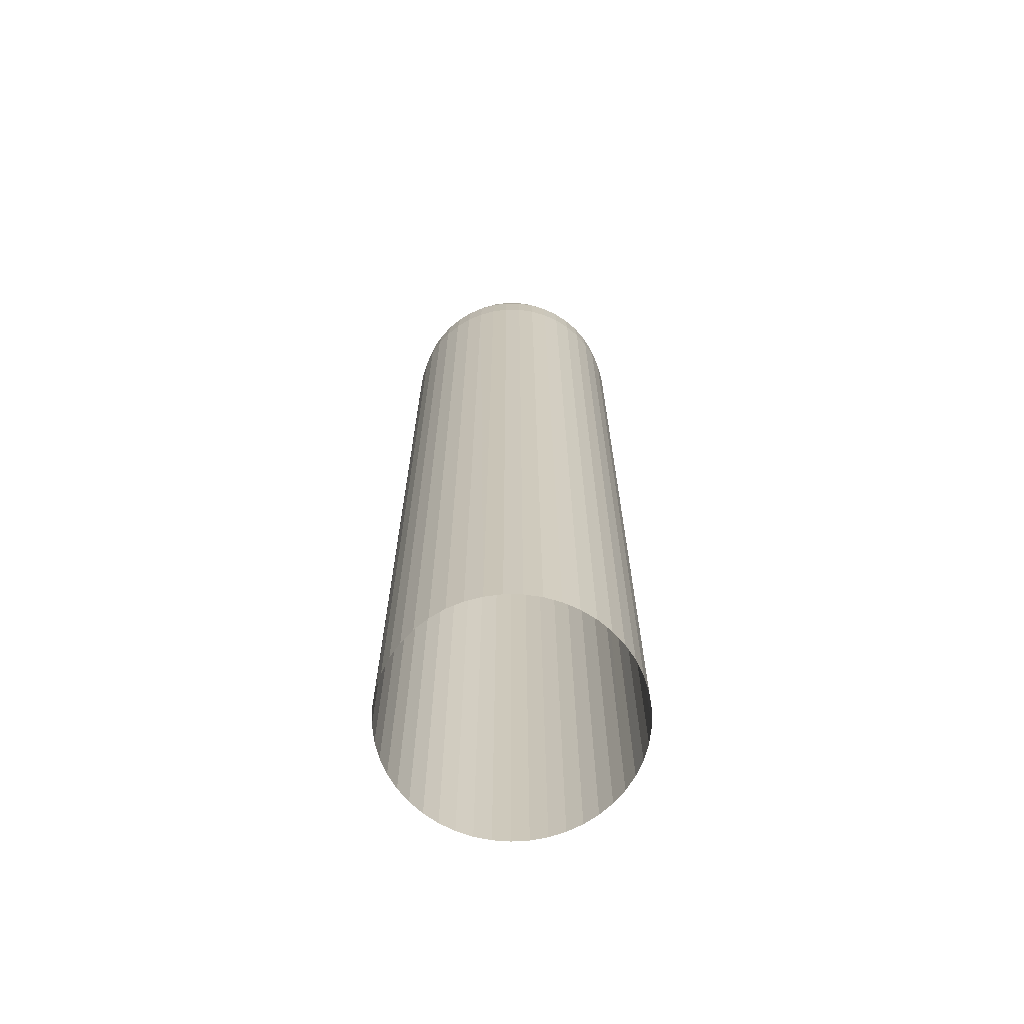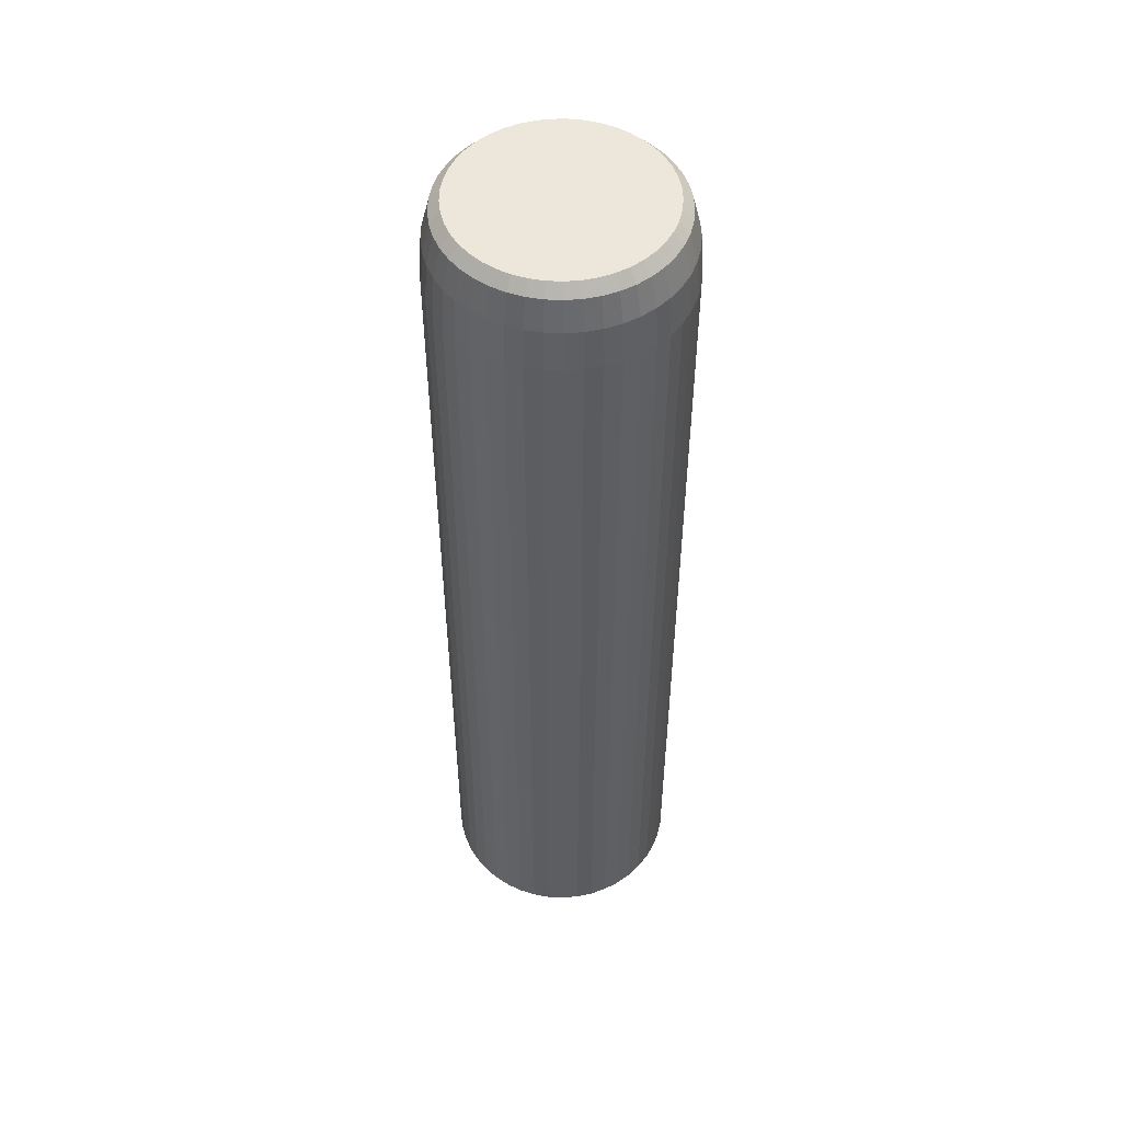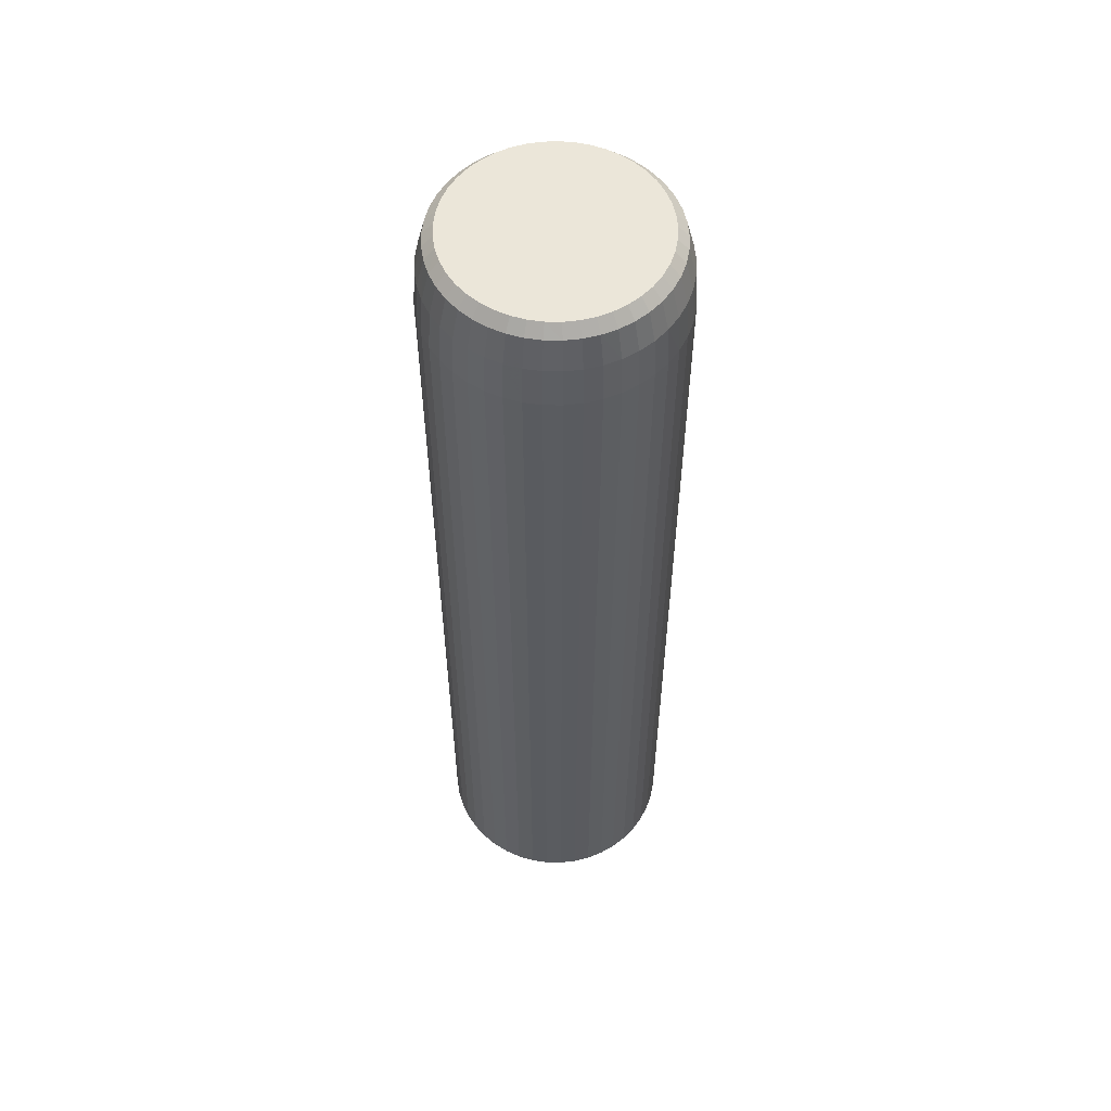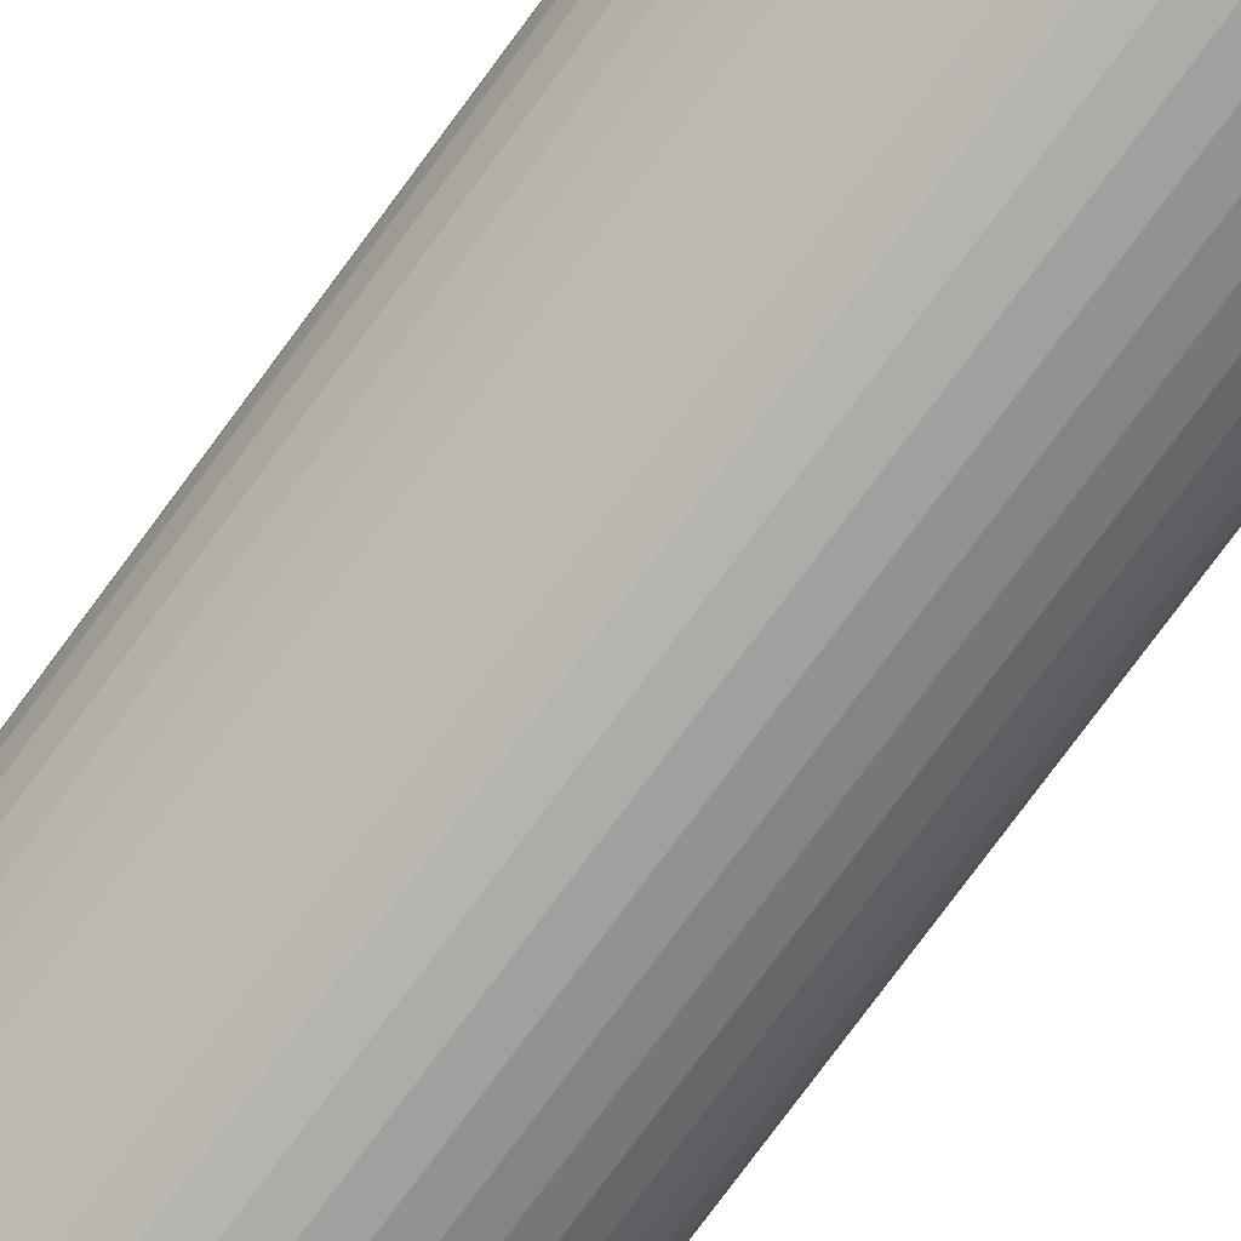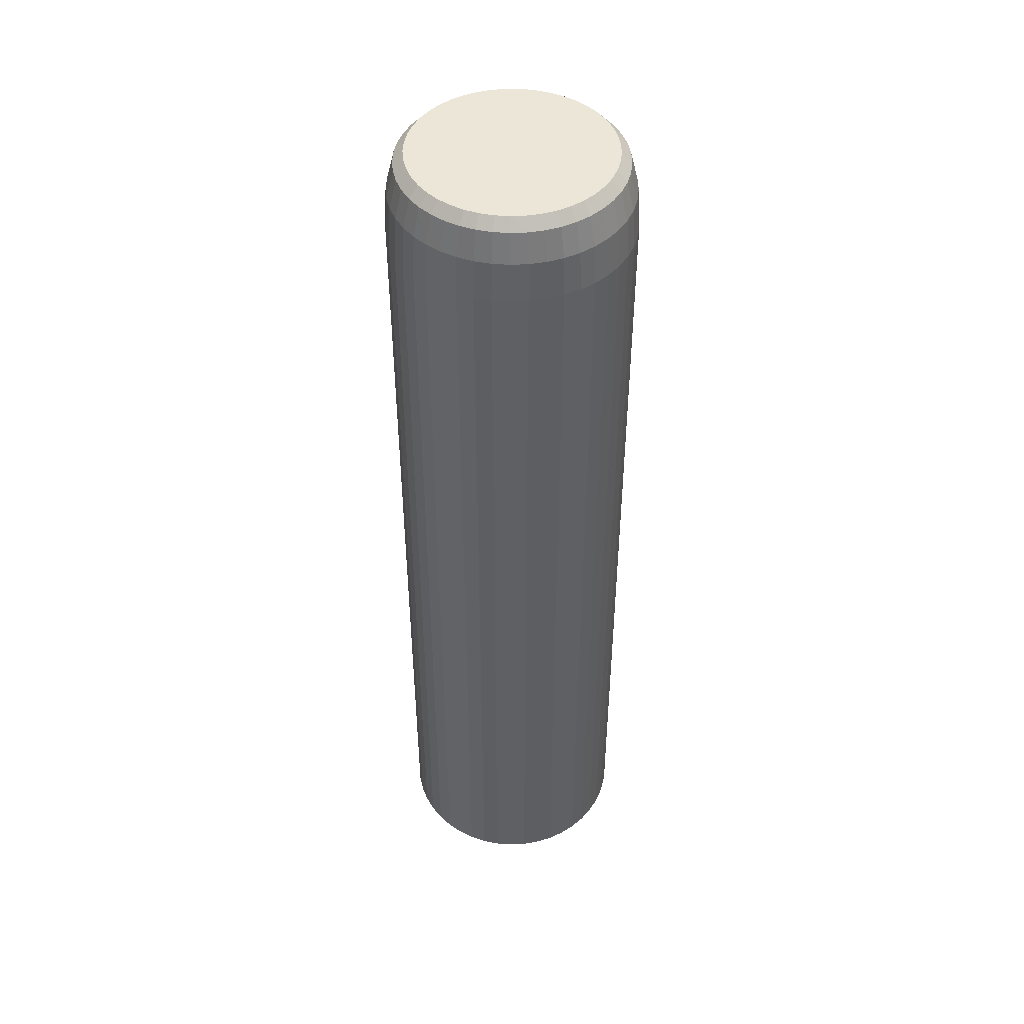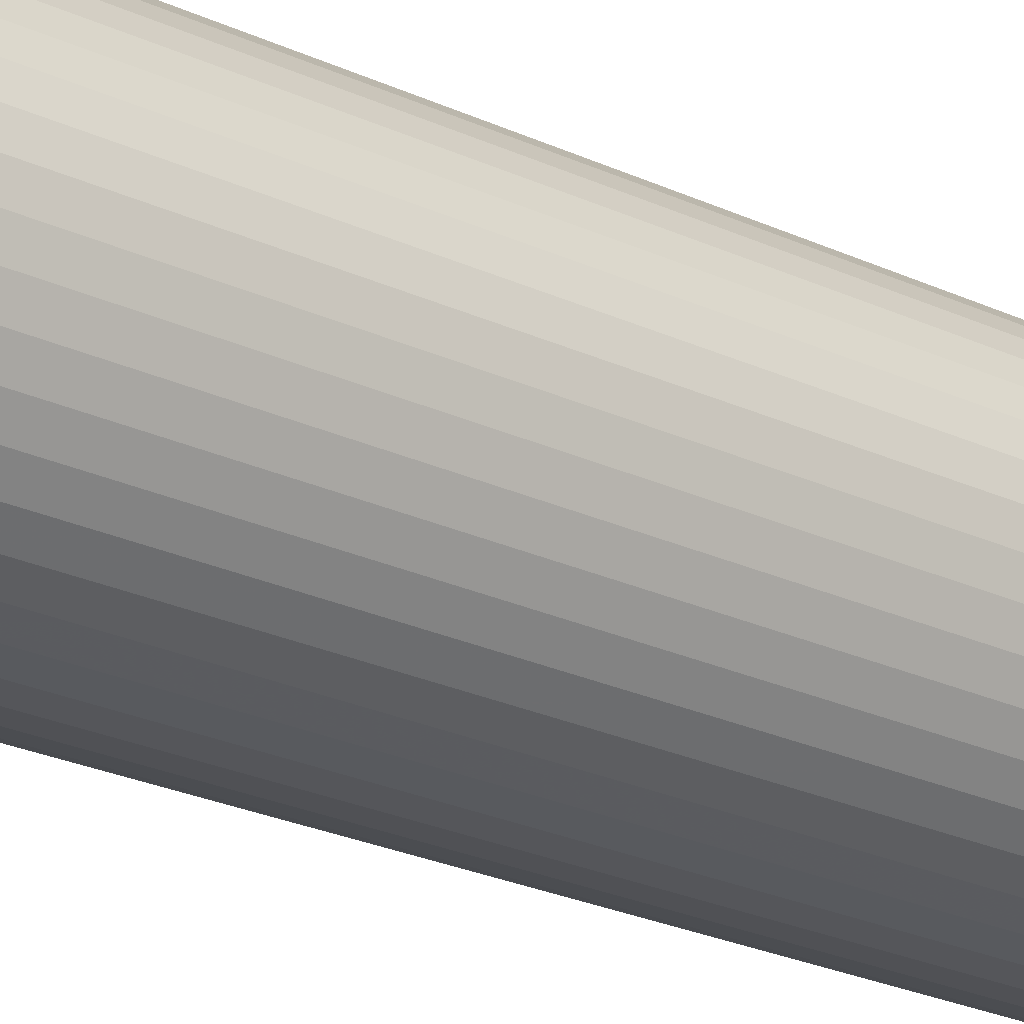
<metadata>
{"format":"obj","ext":"obj","renderer":"f3d","projection":"perspective","resolution":1024,"background":"white","views":[{"elev":-67.9,"azim":15.5,"up":"+Y"},{"elev":51.4,"azim":-45.0,"up":"+Y"},{"elev":56.1,"azim":33.0,"up":"+Y"},{"elev":-78.7,"azim":143.4,"up":"+Z"},{"elev":46.2,"azim":-99.1,"up":"+Y"},{"elev":-23.2,"azim":50.9,"up":"+Z"}]}
</metadata>
<code>
o wooden_train01
v -11.32 -0.1175 21.48
v -11.32 -0.1175 21.06
v -11.38 -0.1175 21.07
v -11.44 -0.1175 21.08
v -11.49 -0.1175 21.1
v -11.54 -0.1175 21.12
v -11.59 -0.1175 21.16
v -11.63 -0.1175 21.2
v -11.67 -0.1175 21.24
v -11.7 -0.1175 21.29
v -11.72 -0.1175 21.35
v -11.73 -0.1175 21.4
v -11.74 -0.1175 21.46
v -11.74 -0.1175 21.52
v -11.73 -0.1175 21.58
v -11.71 -0.1175 21.63
v -11.68 -0.1175 21.69
v -11.65 -0.1175 21.73
v -11.61 -0.1175 21.78
v -11.57 -0.1175 21.81
v -11.52 -0.1175 21.84
v -11.47 -0.1175 21.87
v -11.41 -0.1175 21.88
v -11.35 -0.1175 21.89
v -11.3 -0.1175 21.89
v -11.24 -0.1175 21.88
v -11.18 -0.1175 21.87
v -11.13 -0.1175 21.84
v -11.08 -0.1175 21.81
v -11.04 -0.1175 21.78
v -11 -0.1175 21.73
v -10.96 -0.1175 21.69
v -10.94 -0.1175 21.63
v -10.92 -0.1175 21.58
v -10.91 -0.1175 21.52
v -10.91 -0.1175 21.46
v -10.91 -0.1175 21.4
v -10.93 -0.1175 21.35
v -10.95 -0.1175 21.29
v -10.98 -0.1175 21.24
v -11.02 -0.1175 21.2
v -11.06 -0.1175 21.16
v -11.1 -0.1175 21.12
v -11.15 -0.1175 21.1
v -11.21 -0.1175 21.08
v -11.27 -0.1175 21.07
v -11.39 -0.1619 21.02
v -11.32 -0.1619 21.02
v -11.45 -0.1619 21.04
v -11.51 -0.1619 21.06
v -11.57 -0.1619 21.09
v -11.62 -0.1619 21.13
v -11.66 -0.1619 21.17
v -11.7 -0.1619 21.22
v -11.74 -0.1619 21.28
v -11.76 -0.1619 21.34
v -11.78 -0.1619 21.4
v -11.78 -0.1619 21.46
v -11.78 -0.1619 21.52
v -11.77 -0.1619 21.59
v -11.75 -0.1619 21.65
v -11.72 -0.1619 21.71
v -11.69 -0.1619 21.76
v -11.64 -0.1619 21.81
v -11.59 -0.1619 21.85
v -11.54 -0.1619 21.88
v -11.48 -0.1619 21.91
v -11.42 -0.1619 21.92
v -11.36 -0.1619 21.93
v -11.29 -0.1619 21.93
v -11.23 -0.1619 21.92
v -11.17 -0.1619 21.91
v -11.11 -0.1619 21.88
v -11.06 -0.1619 21.85
v -11.01 -0.1619 21.81
v -10.96 -0.1619 21.76
v -10.93 -0.1619 21.71
v -10.9 -0.1619 21.65
v -10.88 -0.1619 21.59
v -10.87 -0.1619 21.52
v -10.87 -0.1619 21.46
v -10.87 -0.1619 21.4
v -10.89 -0.1619 21.34
v -10.91 -0.1619 21.28
v -10.94 -0.1619 21.22
v -10.98 -0.1619 21.17
v -11.03 -0.1619 21.13
v -11.08 -0.1619 21.09
v -11.14 -0.1619 21.06
v -11.2 -0.1619 21.04
v -11.26 -0.1619 21.02
v -11.39 -0.2833 20.99
v -11.32 -0.2833 20.99
v -11.46 -0.2833 21.01
v -11.52 -0.2833 21.03
v -11.58 -0.2833 21.06
v -11.64 -0.2833 21.1
v -11.69 -0.2833 21.15
v -11.73 -0.2833 21.2
v -11.76 -0.2833 21.26
v -11.79 -0.2833 21.33
v -11.81 -0.2833 21.39
v -11.81 -0.2833 21.46
v -11.81 -0.2833 21.53
v -11.8 -0.2833 21.6
v -11.78 -0.2833 21.66
v -11.75 -0.2833 21.72
v -11.71 -0.2833 21.78
v -11.66 -0.2833 21.83
v -11.61 -0.2833 21.87
v -11.55 -0.2833 21.91
v -11.49 -0.2833 21.94
v -11.43 -0.2833 21.95
v -11.36 -0.2833 21.96
v -11.29 -0.2833 21.96
v -11.22 -0.2833 21.95
v -11.16 -0.2833 21.94
v -11.09 -0.2833 21.91
v -11.04 -0.2833 21.87
v -10.98 -0.2833 21.83
v -10.94 -0.2833 21.78
v -10.9 -0.2833 21.72
v -10.87 -0.2833 21.66
v -10.85 -0.2833 21.6
v -10.84 -0.2833 21.53
v -10.84 -0.2833 21.46
v -10.84 -0.2833 21.39
v -10.86 -0.2833 21.33
v -10.89 -0.2833 21.26
v -10.92 -0.2833 21.2
v -10.96 -0.2833 21.15
v -11.01 -0.2833 21.1
v -11.07 -0.2833 21.06
v -11.13 -0.2833 21.03
v -11.19 -0.2833 21.01
v -11.26 -0.2833 20.99
v -11.39 -0.4491 20.98
v -11.32 -0.4491 20.98
v -11.46 -0.4491 21
v -11.53 -0.4491 21.02
v -11.59 -0.4491 21.05
v -11.65 -0.4491 21.09
v -11.7 -0.4491 21.14
v -11.74 -0.4491 21.2
v -11.77 -0.4491 21.26
v -11.8 -0.4491 21.32
v -11.82 -0.4491 21.39
v -11.82 -0.4491 21.46
v -11.82 -0.4491 21.53
v -11.81 -0.4491 21.6
v -11.79 -0.4491 21.66
v -11.76 -0.4491 21.73
v -11.72 -0.4491 21.78
v -11.67 -0.4491 21.84
v -11.62 -0.4491 21.88
v -11.56 -0.4491 21.92
v -11.5 -0.4491 21.95
v -11.43 -0.4491 21.97
v -11.36 -0.4491 21.98
v -11.29 -0.4491 21.98
v -11.22 -0.4491 21.97
v -11.15 -0.4491 21.95
v -11.09 -0.4491 21.92
v -11.03 -0.4491 21.88
v -10.98 -0.4491 21.84
v -10.93 -0.4491 21.78
v -10.89 -0.4491 21.73
v -10.86 -0.4491 21.66
v -10.84 -0.4491 21.6
v -10.83 -0.4491 21.53
v -10.82 -0.4491 21.46
v -10.83 -0.4491 21.39
v -10.85 -0.4491 21.32
v -10.88 -0.4491 21.26
v -10.91 -0.4491 21.2
v -10.95 -0.4491 21.14
v -11 -0.4491 21.09
v -11.06 -0.4491 21.05
v -11.12 -0.4491 21.02
v -11.19 -0.4491 21
v -11.25 -0.4491 20.98
v -11.39 -4.089 20.98
v -11.32 -4.089 20.98
v -11.46 -4.089 21
v -11.53 -4.089 21.02
v -11.59 -4.089 21.05
v -11.65 -4.089 21.09
v -11.7 -4.089 21.14
v -11.74 -4.089 21.2
v -11.77 -4.089 21.26
v -11.8 -4.089 21.32
v -11.82 -4.089 21.39
v -11.82 -4.089 21.46
v -11.82 -4.089 21.53
v -11.81 -4.089 21.6
v -11.79 -4.089 21.66
v -11.76 -4.089 21.73
v -11.72 -4.089 21.78
v -11.67 -4.089 21.84
v -11.62 -4.089 21.88
v -11.56 -4.089 21.92
v -11.5 -4.089 21.95
v -11.43 -4.089 21.97
v -11.36 -4.089 21.98
v -11.29 -4.089 21.98
v -11.22 -4.089 21.97
v -11.15 -4.089 21.95
v -11.09 -4.089 21.92
v -11.03 -4.089 21.88
v -10.98 -4.089 21.84
v -10.93 -4.089 21.78
v -10.89 -4.089 21.73
v -10.86 -4.089 21.66
v -10.84 -4.089 21.6
v -10.83 -4.089 21.53
v -10.82 -4.089 21.46
v -10.83 -4.089 21.39
v -10.85 -4.089 21.32
v -10.88 -4.089 21.26
v -10.91 -4.089 21.2
v -10.95 -4.089 21.14
v -11 -4.089 21.09
v -11.06 -4.089 21.05
v -11.12 -4.089 21.02
v -11.19 -4.089 21
v -11.25 -4.089 20.98
f 1 2 3
f 1 3 4
f 1 4 5
f 1 5 6
f 1 6 7
f 1 7 8
f 1 8 9
f 1 9 10
f 1 10 11
f 1 11 12
f 1 12 13
f 1 13 14
f 1 14 15
f 1 15 16
f 1 16 17
f 1 17 18
f 1 18 19
f 1 19 20
f 1 20 21
f 1 21 22
f 1 22 23
f 1 23 24
f 1 24 25
f 1 25 26
f 1 26 27
f 1 27 28
f 1 28 29
f 1 29 30
f 1 30 31
f 1 31 32
f 1 32 33
f 1 33 34
f 1 34 35
f 1 35 36
f 1 36 37
f 1 37 38
f 1 38 39
f 1 39 40
f 1 40 41
f 1 41 42
f 1 42 43
f 1 43 44
f 1 44 45
f 1 45 46
f 1 46 2
f 47 3 2 48
f 49 4 3 47
f 50 5 4 49
f 51 6 5 50
f 52 7 6 51
f 53 8 7 52
f 54 9 8 53
f 55 10 9 54
f 56 11 10 55
f 57 12 11 56
f 58 13 12 57
f 59 14 13 58
f 60 15 14 59
f 61 16 15 60
f 62 17 16 61
f 63 18 17 62
f 64 19 18 63
f 65 20 19 64
f 66 21 20 65
f 67 22 21 66
f 68 23 22 67
f 69 24 23 68
f 70 25 24 69
f 71 26 25 70
f 72 27 26 71
f 73 28 27 72
f 74 29 28 73
f 75 30 29 74
f 76 31 30 75
f 77 32 31 76
f 78 33 32 77
f 79 34 33 78
f 80 35 34 79
f 81 36 35 80
f 82 37 36 81
f 83 38 37 82
f 84 39 38 83
f 85 40 39 84
f 86 41 40 85
f 87 42 41 86
f 88 43 42 87
f 89 44 43 88
f 90 45 44 89
f 91 46 45 90
f 48 2 46 91
f 92 47 48 93
f 94 49 47 92
f 95 50 49 94
f 96 51 50 95
f 97 52 51 96
f 98 53 52 97
f 99 54 53 98
f 100 55 54 99
f 101 56 55 100
f 102 57 56 101
f 103 58 57 102
f 104 59 58 103
f 105 60 59 104
f 106 61 60 105
f 107 62 61 106
f 108 63 62 107
f 109 64 63 108
f 110 65 64 109
f 111 66 65 110
f 112 67 66 111
f 113 68 67 112
f 114 69 68 113
f 115 70 69 114
f 116 71 70 115
f 117 72 71 116
f 118 73 72 117
f 119 74 73 118
f 120 75 74 119
f 121 76 75 120
f 122 77 76 121
f 123 78 77 122
f 124 79 78 123
f 125 80 79 124
f 126 81 80 125
f 127 82 81 126
f 128 83 82 127
f 129 84 83 128
f 130 85 84 129
f 131 86 85 130
f 132 87 86 131
f 133 88 87 132
f 134 89 88 133
f 135 90 89 134
f 136 91 90 135
f 93 48 91 136
f 137 92 93 138
f 139 94 92 137
f 140 95 94 139
f 141 96 95 140
f 142 97 96 141
f 143 98 97 142
f 144 99 98 143
f 145 100 99 144
f 146 101 100 145
f 147 102 101 146
f 148 103 102 147
f 149 104 103 148
f 150 105 104 149
f 151 106 105 150
f 152 107 106 151
f 153 108 107 152
f 154 109 108 153
f 155 110 109 154
f 156 111 110 155
f 157 112 111 156
f 158 113 112 157
f 159 114 113 158
f 160 115 114 159
f 161 116 115 160
f 162 117 116 161
f 163 118 117 162
f 164 119 118 163
f 165 120 119 164
f 166 121 120 165
f 167 122 121 166
f 168 123 122 167
f 169 124 123 168
f 170 125 124 169
f 171 126 125 170
f 172 127 126 171
f 173 128 127 172
f 174 129 128 173
f 175 130 129 174
f 176 131 130 175
f 177 132 131 176
f 178 133 132 177
f 179 134 133 178
f 180 135 134 179
f 181 136 135 180
f 138 93 136 181
f 182 137 138 183
f 184 139 137 182
f 185 140 139 184
f 186 141 140 185
f 187 142 141 186
f 188 143 142 187
f 189 144 143 188
f 190 145 144 189
f 191 146 145 190
f 192 147 146 191
f 193 148 147 192
f 194 149 148 193
f 195 150 149 194
f 196 151 150 195
f 197 152 151 196
f 198 153 152 197
f 199 154 153 198
f 200 155 154 199
f 201 156 155 200
f 202 157 156 201
f 203 158 157 202
f 204 159 158 203
f 205 160 159 204
f 206 161 160 205
f 207 162 161 206
f 208 163 162 207
f 209 164 163 208
f 210 165 164 209
f 211 166 165 210
f 212 167 166 211
f 213 168 167 212
f 214 169 168 213
f 215 170 169 214
f 216 171 170 215
f 217 172 171 216
f 218 173 172 217
f 219 174 173 218
f 220 175 174 219
f 221 176 175 220
f 222 177 176 221
f 223 178 177 222
f 224 179 178 223
f 225 180 179 224
f 226 181 180 225
f 183 138 181 226

</code>
